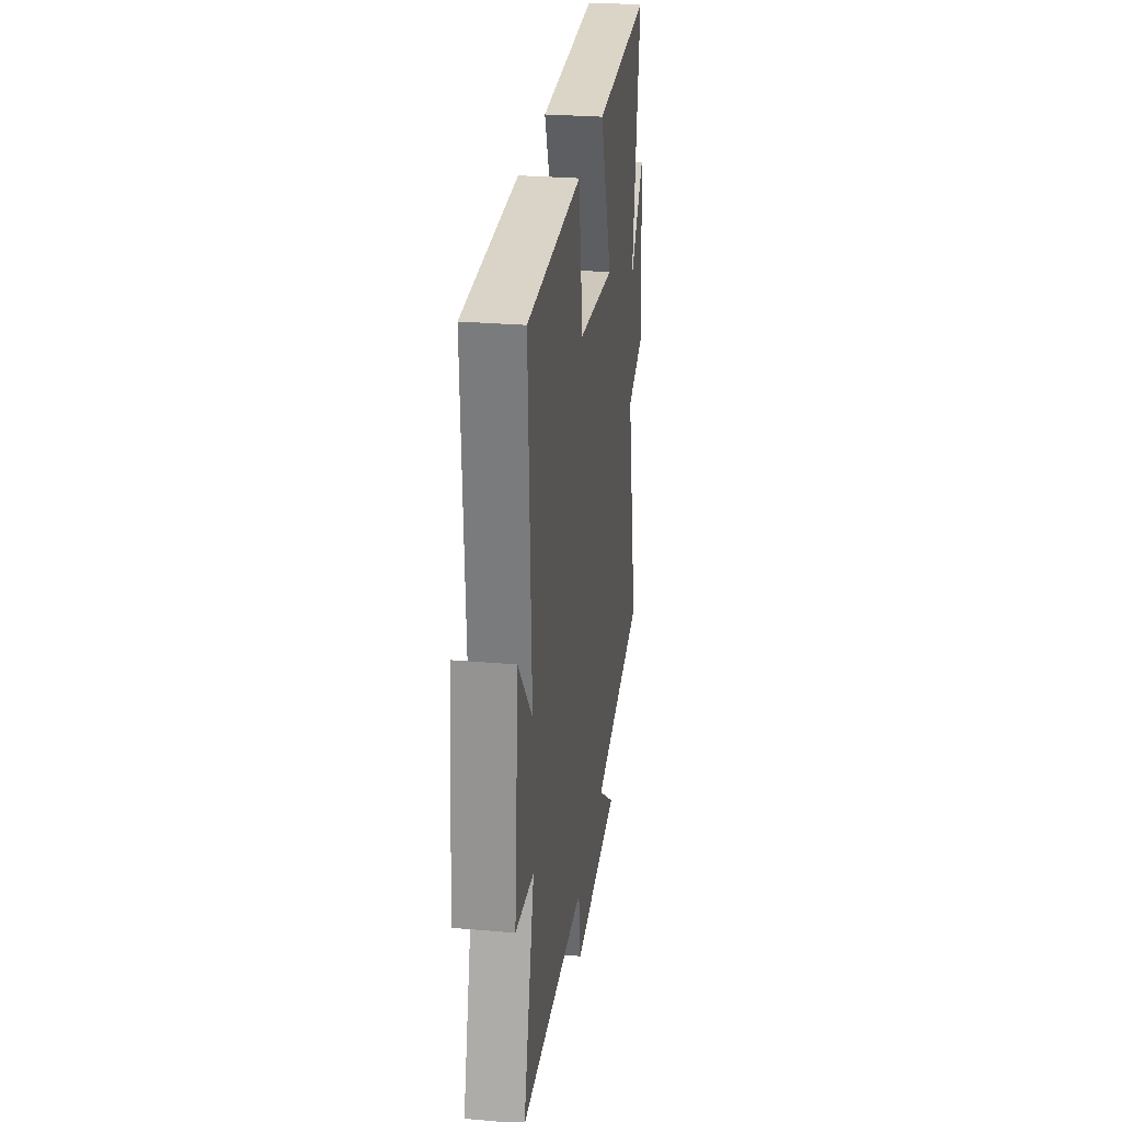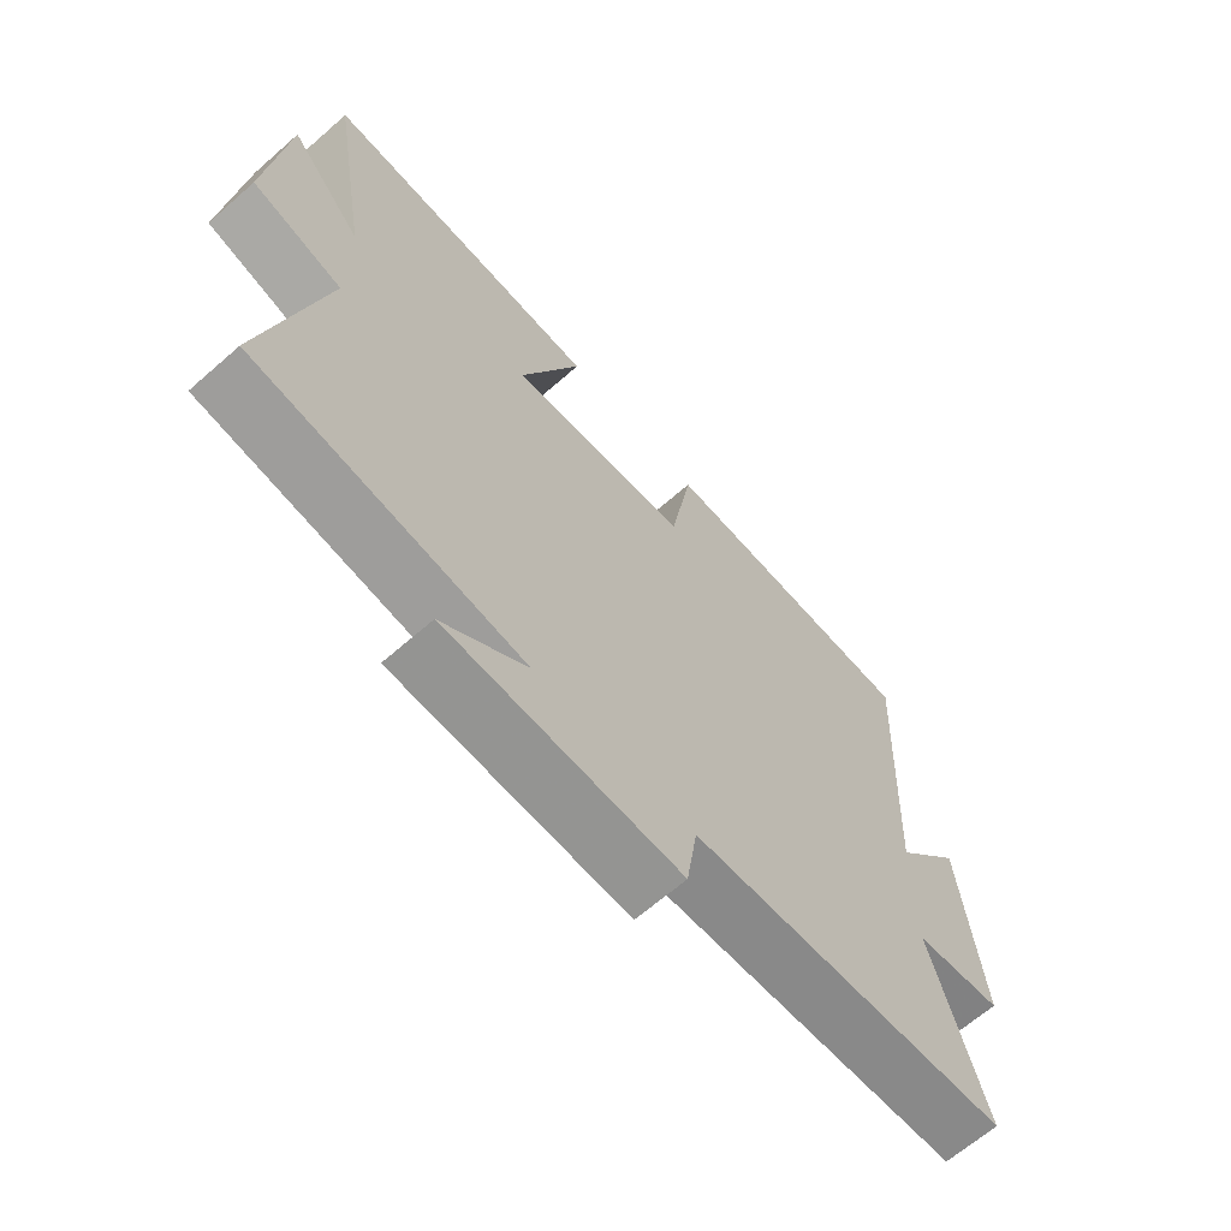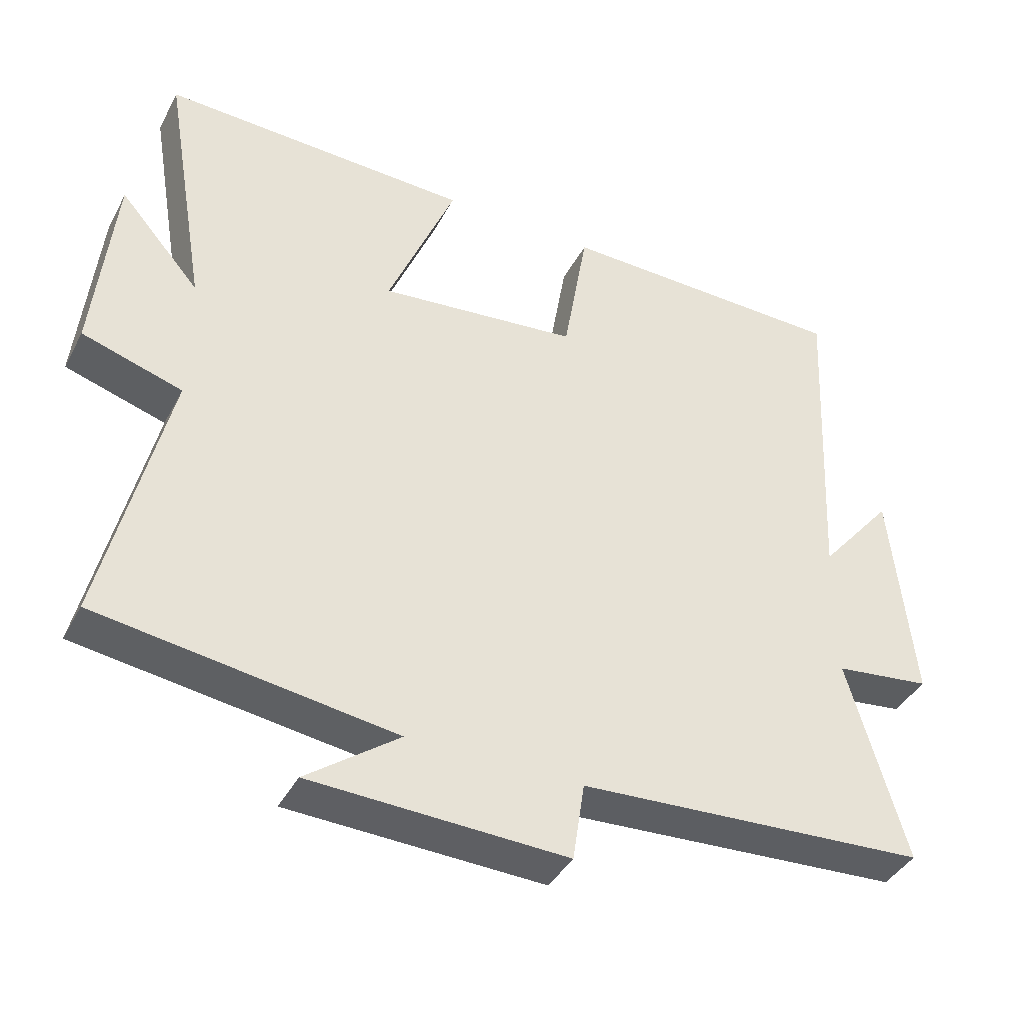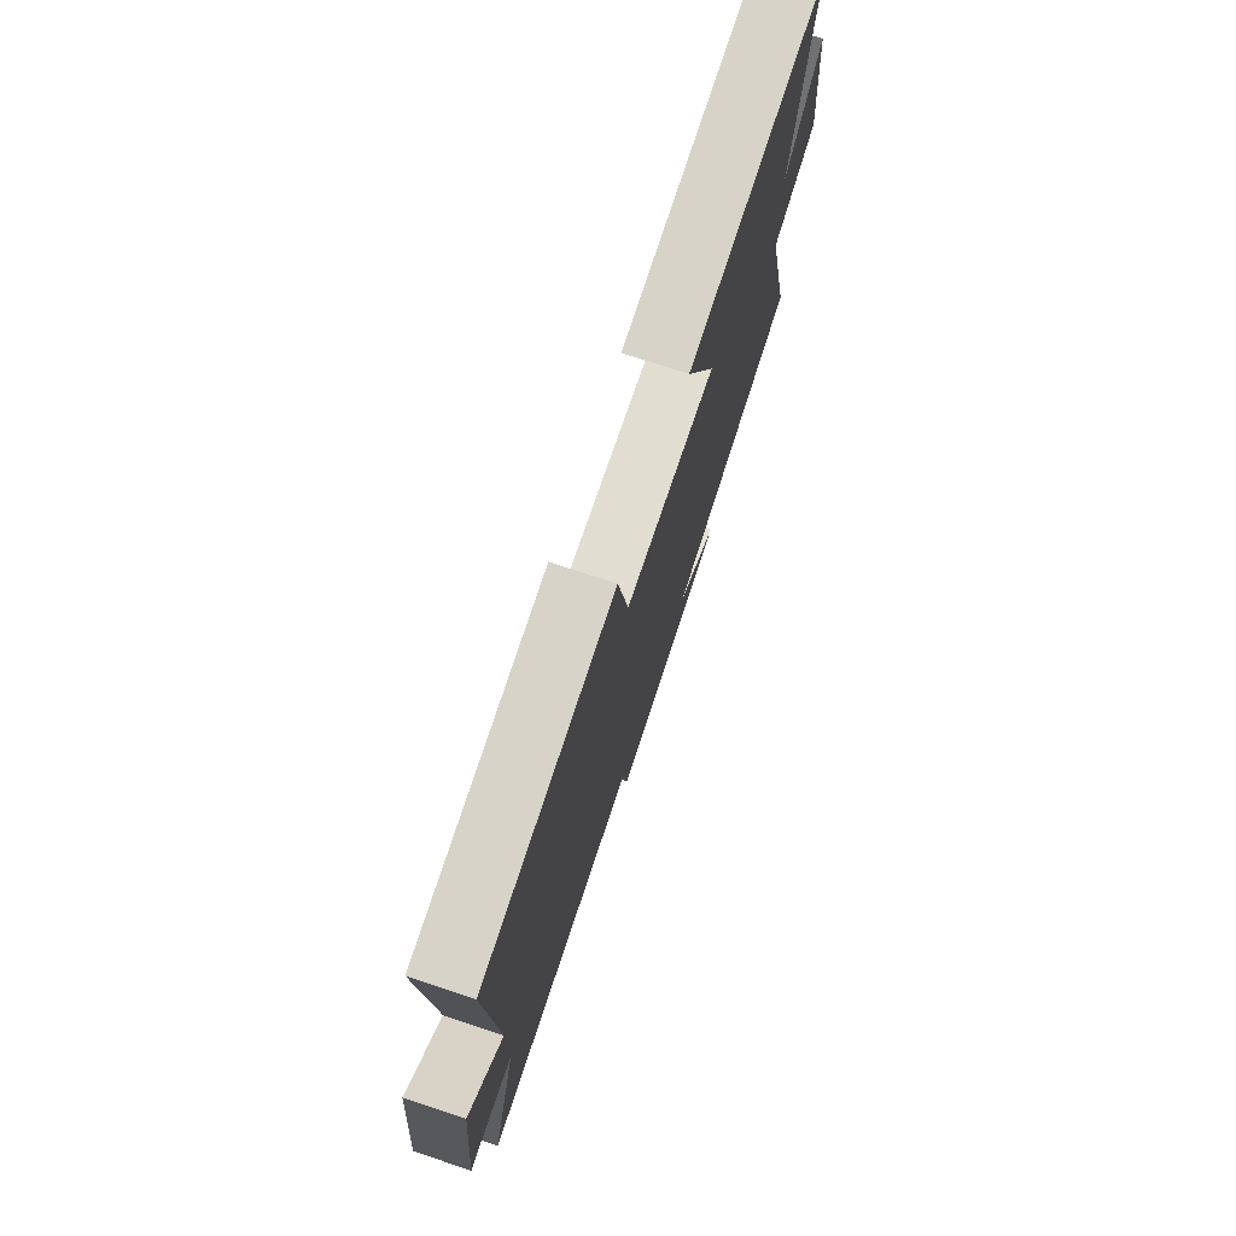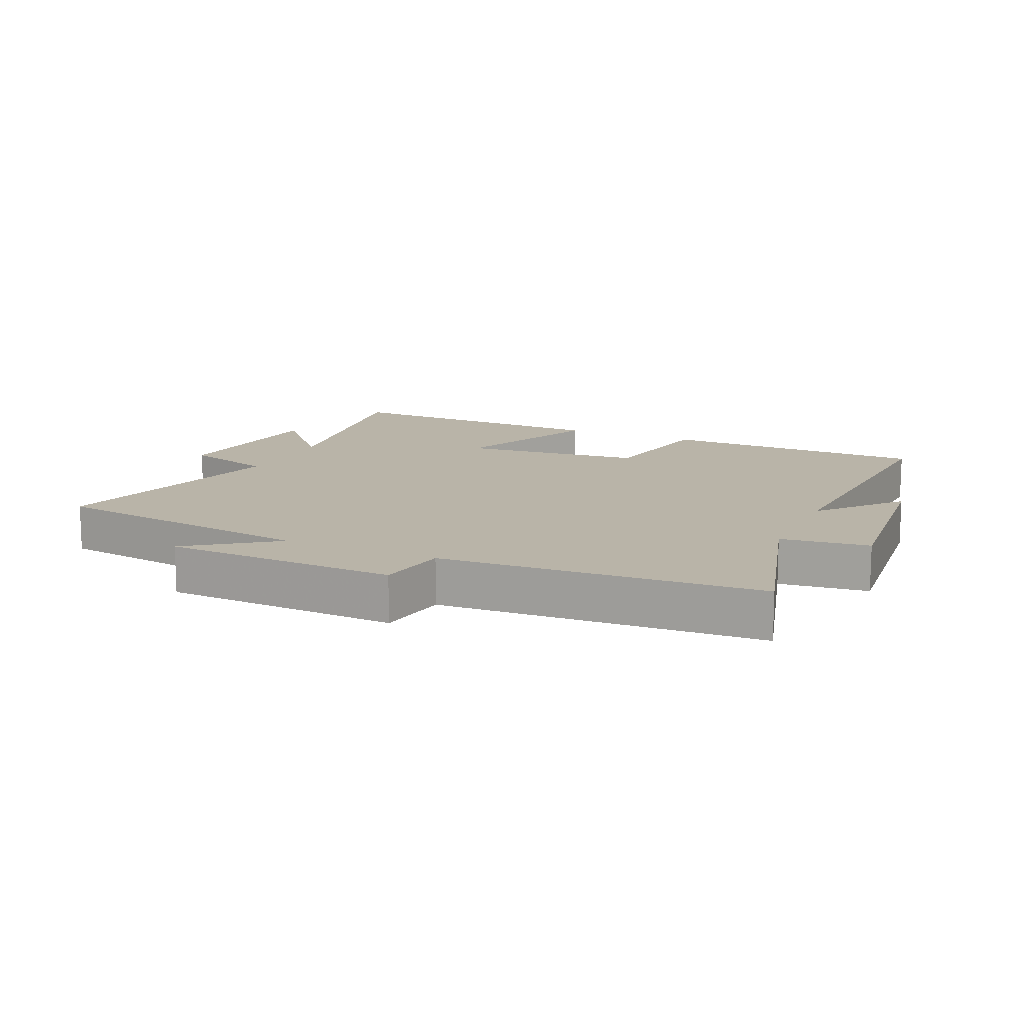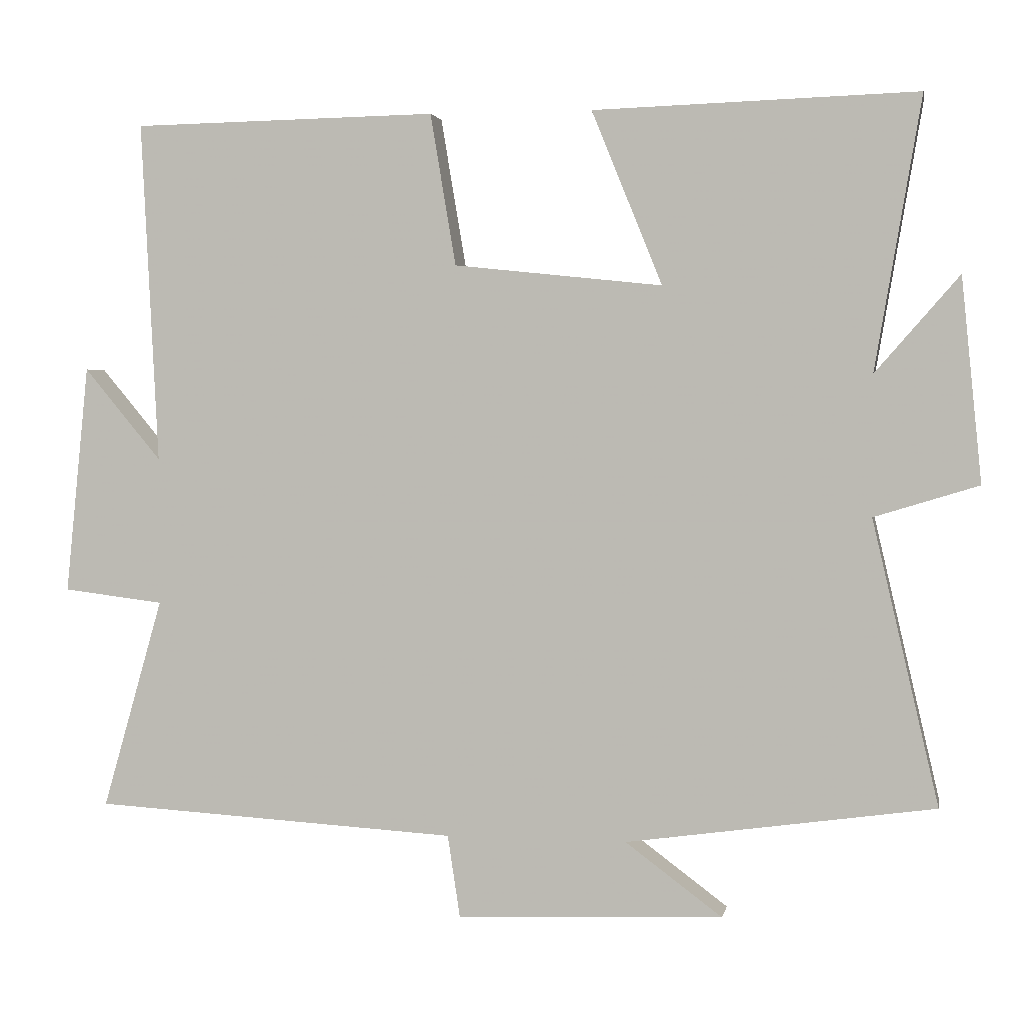
<metadata>
{"format":"obj","ext":"obj","renderer":"f3d","projection":"perspective","resolution":1024,"background":"white","views":[{"elev":27.7,"azim":-82.5,"up":"+Z"},{"elev":-65.5,"azim":131.4,"up":"+Z"},{"elev":-40.2,"azim":154.2,"up":"+Z"},{"elev":75.0,"azim":-71.8,"up":"+Z"},{"elev":13.1,"azim":-155.4,"up":"+Y"},{"elev":2.8,"azim":10.7,"up":"+Z"}]}
</metadata>
<code>
v -0.583 0.07 -0.471
v -0.5 0.07 -0.181
v -0.638 0.07 -0.164
v -0.606 0.07 0.15
v -0.5 0.07 0.023
v -0.523 0.07 0.492
v -0.105 0.07 0.5
v -0.07 0.07 0.292
v 0.216 0.07 0.262
v 0.119 0.07 0.5
v 0.563 0.07 0.515
v 0.5 0.07 0.142
v 0.615 0.07 0.274
v 0.643 0.07 -0.006
v 0.5 0.07 -0.05
v 0.591 0.07 -0.44
v 0.168 0.07 -0.5
v 0.301 0.07 -0.599
v -0.065 0.07 -0.613
v -0.082 0.07 -0.5
v -0.583 0 -0.471
v -0.5 0 -0.181
v -0.638 0 -0.164
v -0.606 0 0.15
v -0.5 0 0.023
v -0.523 0 0.492
v -0.105 0 0.5
v -0.07 0 0.292
v 0.216 0 0.262
v 0.119 0 0.5
v 0.563 0 0.515
v 0.5 0 0.142
v 0.615 0 0.274
v 0.643 0 -0.006
v 0.5 0 -0.05
v 0.591 0 -0.44
v 0.168 0 -0.5
v 0.301 0 -0.599
v -0.065 0 -0.613
v -0.082 0 -0.5
f 17 18 19 20
f 15 16 17 20
f 15 20 1 2
f 12 13 14 15
f 12 15 2 3
f 9 10 11 12
f 8 9 12 3
f 5 6 7 8
f 5 8 3
f 3 4 5
f 40 39 38 37
f 40 37 36 35
f 22 21 40 35
f 35 34 33 32
f 23 22 35 32
f 32 31 30 29
f 23 32 29 28
f 28 27 26 25
f 23 28 25
f 25 24 23
f 1 21 22 2
f 2 22 23 3
f 3 23 24 4
f 4 24 25 5
f 5 25 26 6
f 6 26 27 7
f 7 27 28 8
f 8 28 29 9
f 9 29 30 10
f 10 30 31 11
f 11 31 32 12
f 12 32 33 13
f 13 33 34 14
f 14 34 35 15
f 15 35 36 16
f 16 36 37 17
f 17 37 38 18
f 18 38 39 19
f 19 39 40 20
f 20 40 21 1

</code>
